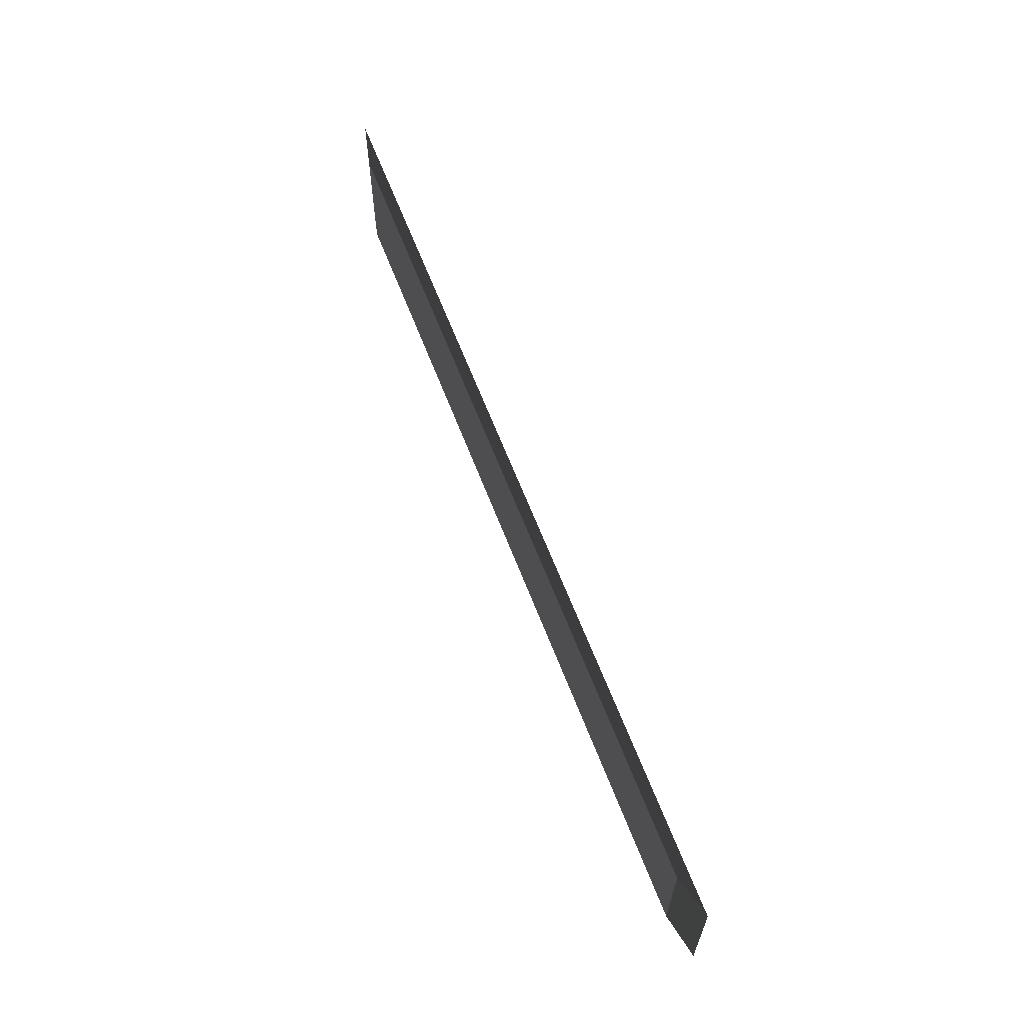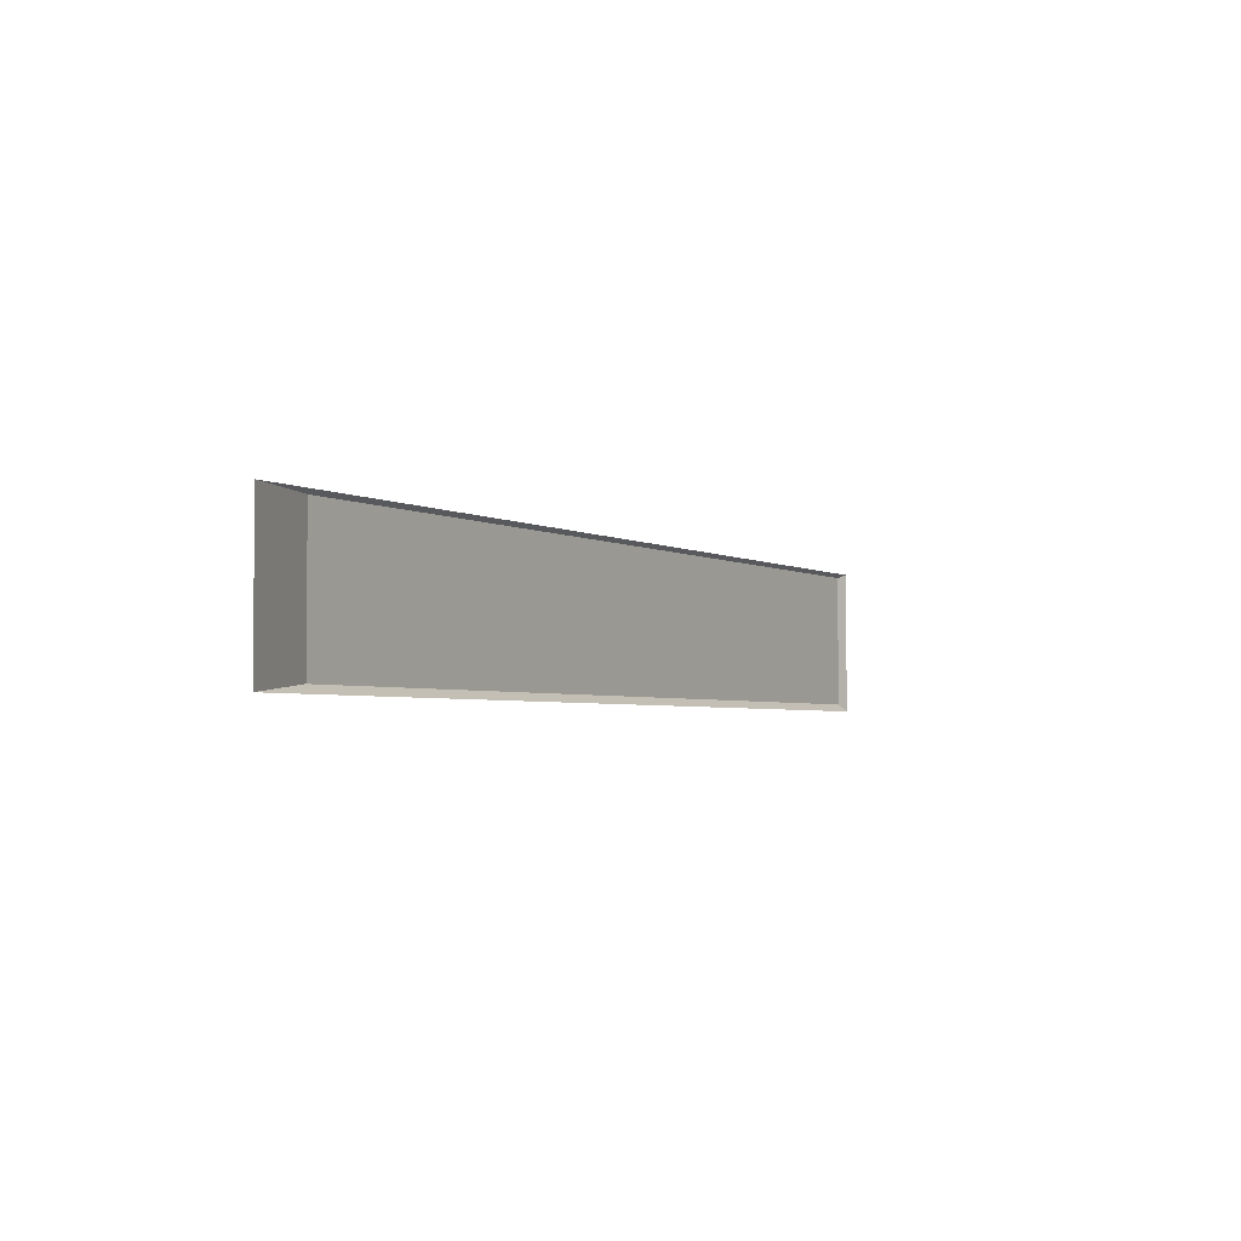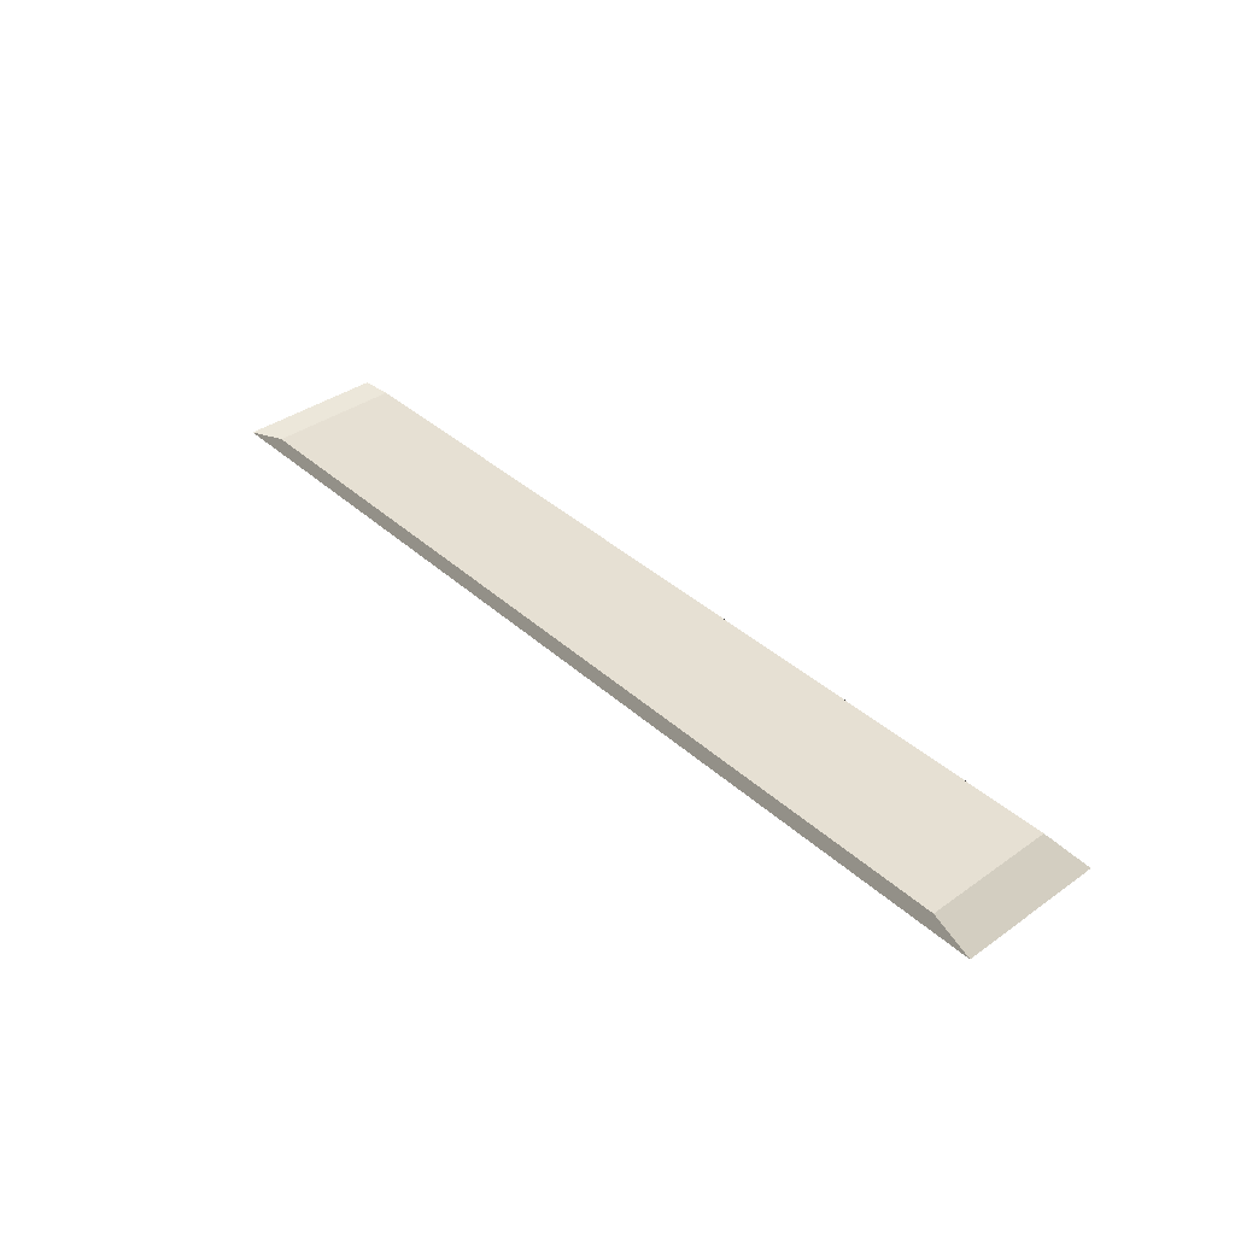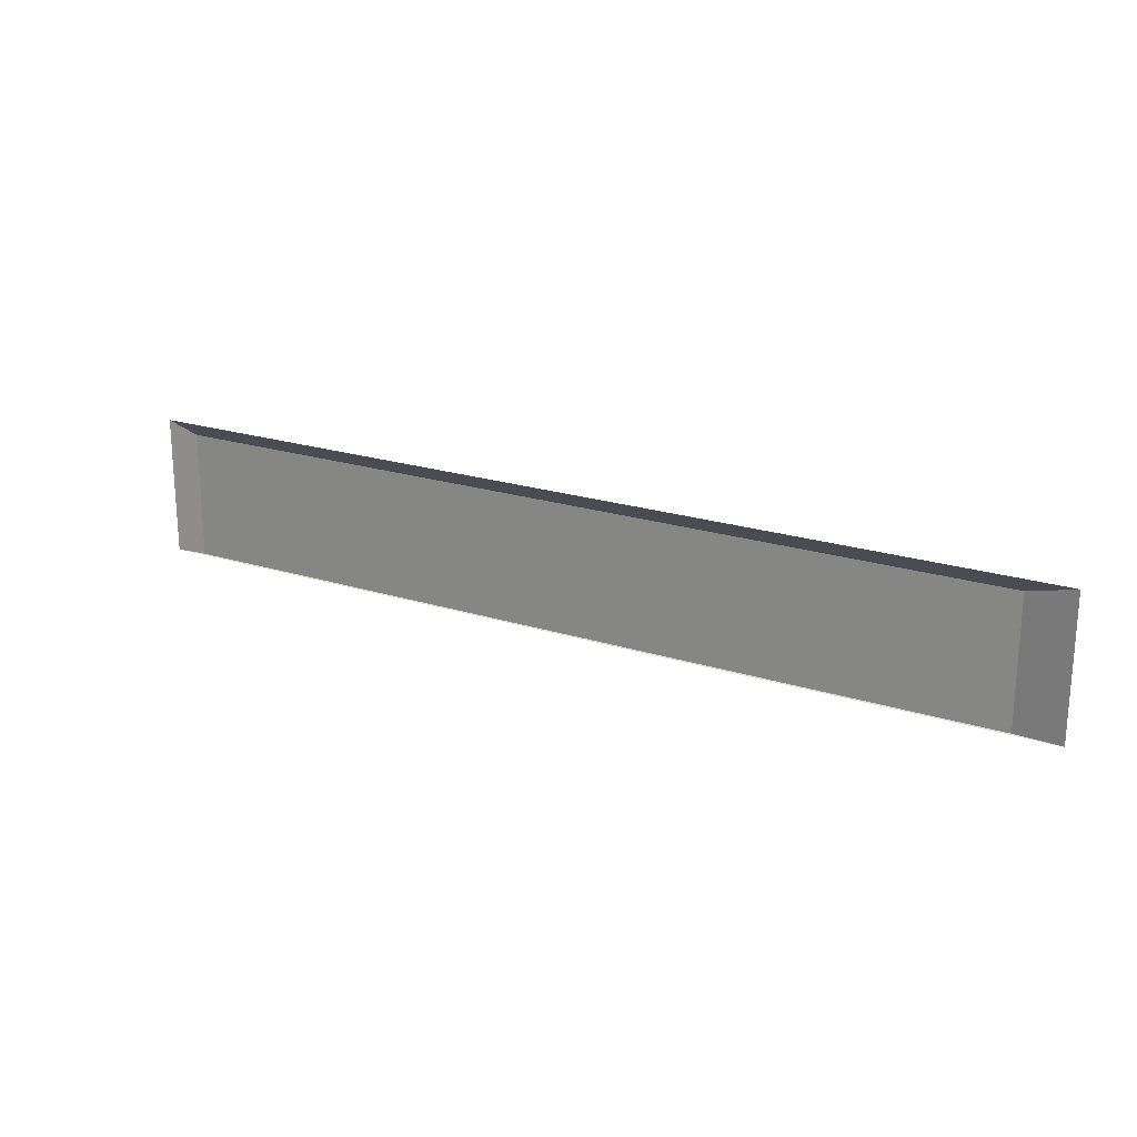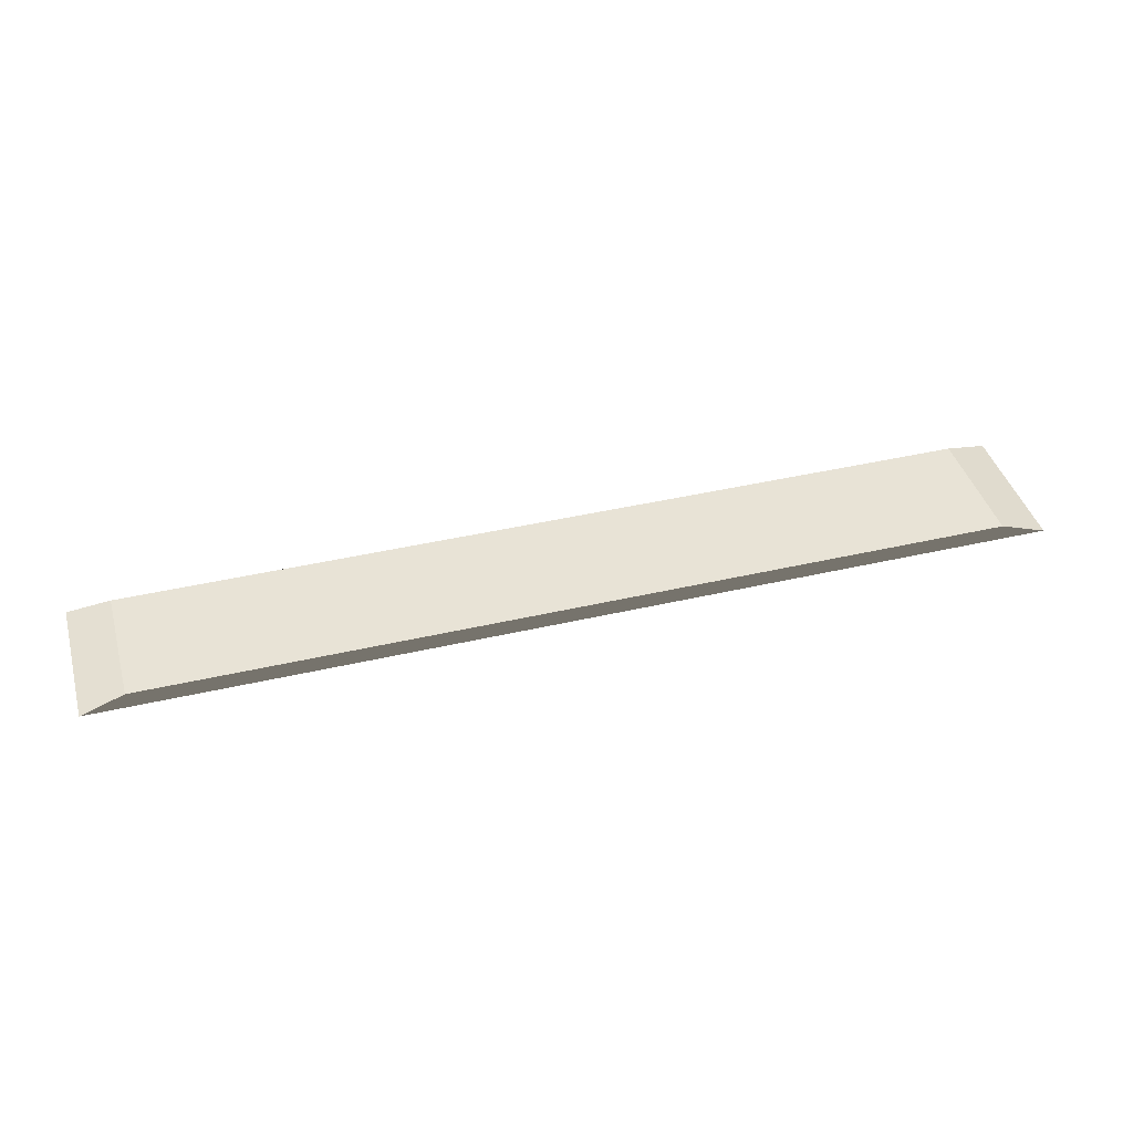
<metadata>
{"format":"obj","ext":"obj","renderer":"f3d","projection":"perspective","resolution":1024,"background":"white","views":[{"elev":62.3,"azim":-110.8,"up":"+Z"},{"elev":-3.3,"azim":120.4,"up":"+Z"},{"elev":38.4,"azim":-131.6,"up":"+Y"},{"elev":21.4,"azim":-150.6,"up":"+Z"},{"elev":41.6,"azim":164.3,"up":"+Y"}]}
</metadata>
<code>
v 163 7.529 12.05
v -64 7.529 12.05
v 152.7 10 10.5
v -53.68 10 10.5
v -64 7.529 12.05
v -64 7.529 -22.05
v -53.68 10 10.5
v -53.68 10 -20.5
v -64 7.529 -22.05
v 163 7.529 -22.05
v -53.68 10 -20.5
v 152.7 10 -20.5
v 163 7.529 -22.05
v 163 7.529 12.05
v 152.7 10 -20.5
v 152.7 10 10.5
v 152.7 10 10.5
v -53.68 10 10.5
v 152.7 10 -20.5
v -53.68 10 -20.5
v 163 7.529 -22.05
v -64 7.529 -22.05
v 163 7.529 12.05
v -64 7.529 12.05
g Cube_(2)_906_37
f 1 3 2
f 2 3 4
f 5 7 6
f 6 7 8
f 9 11 10
f 10 11 12
f 13 15 14
f 14 15 16
f 17 19 18
f 18 19 20
f 21 23 22
f 22 23 24

</code>
